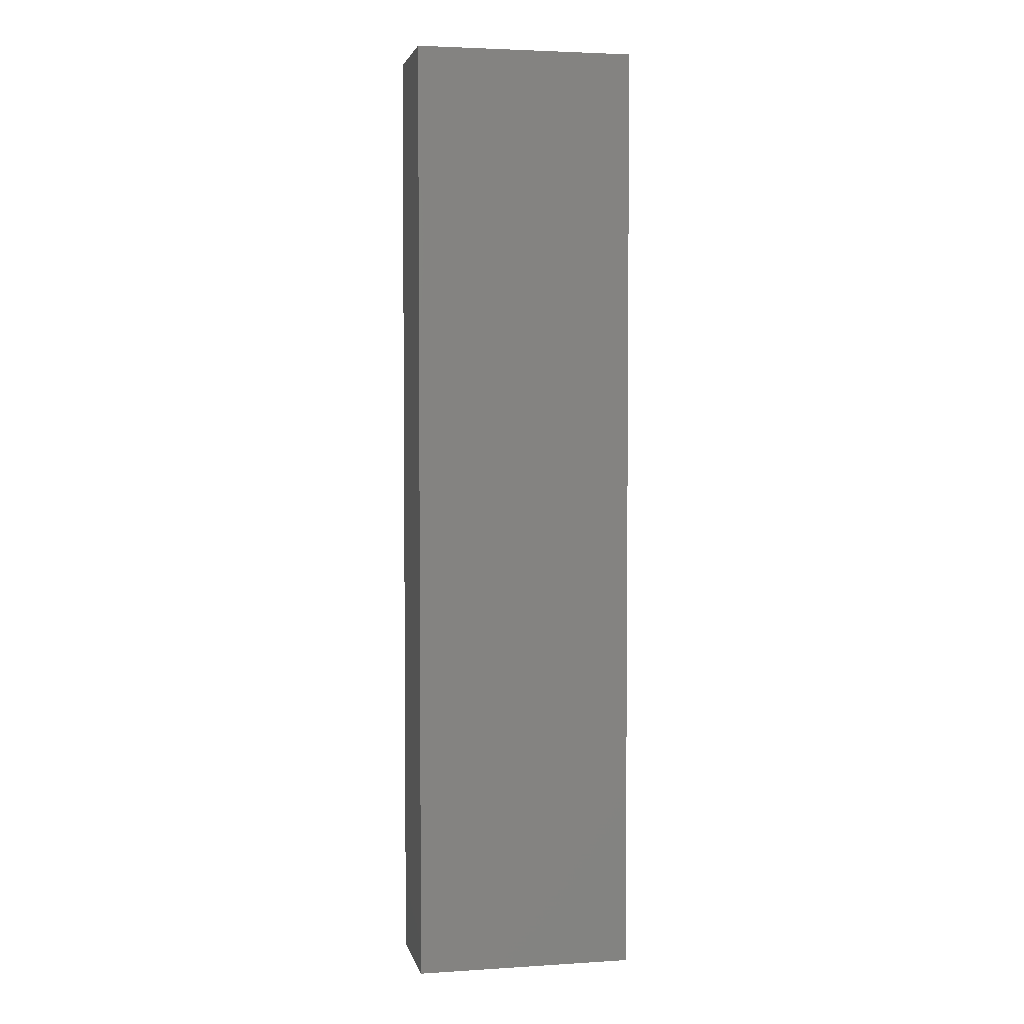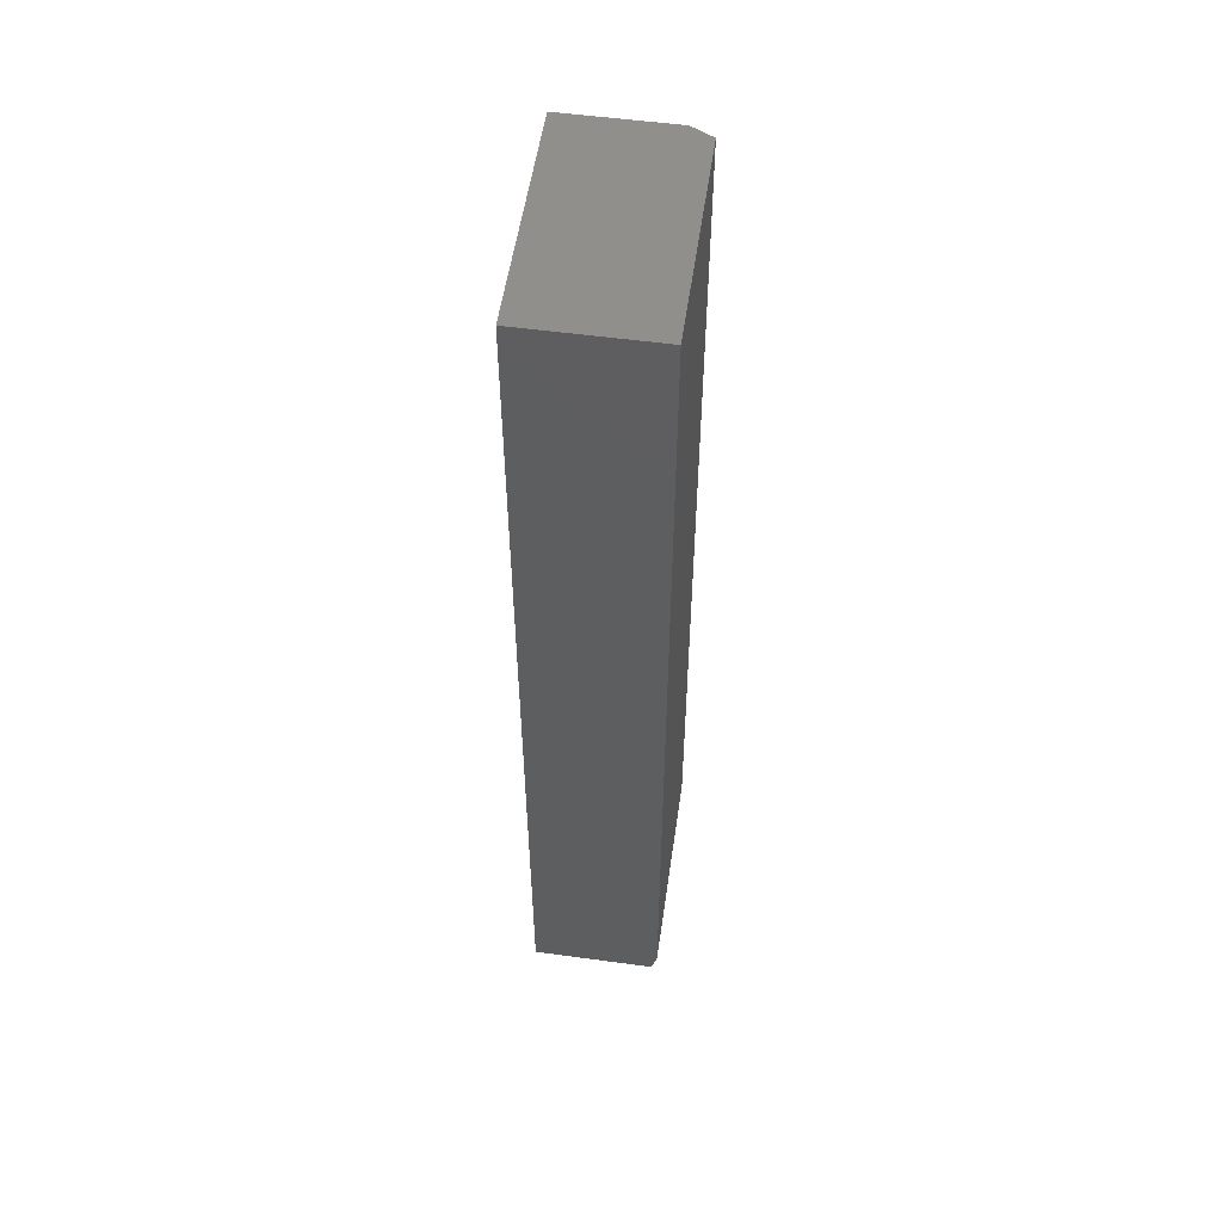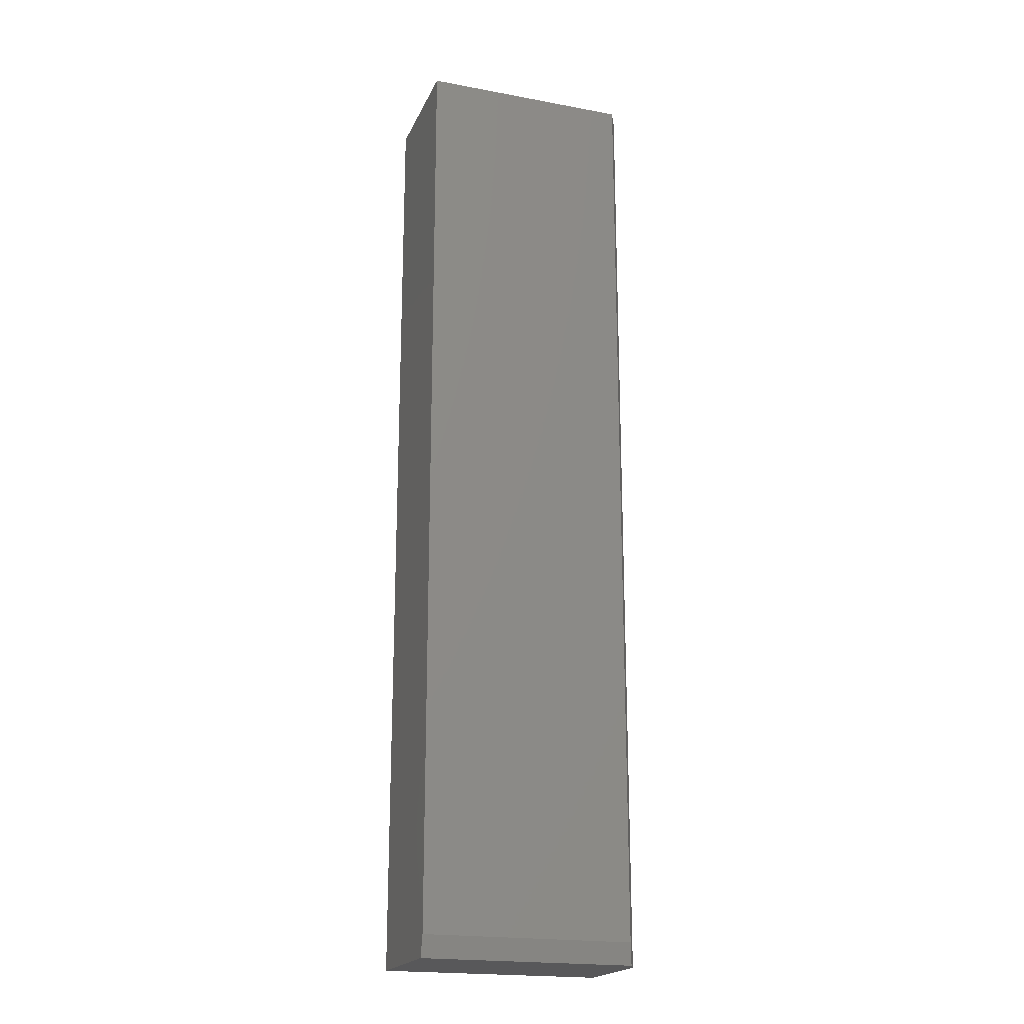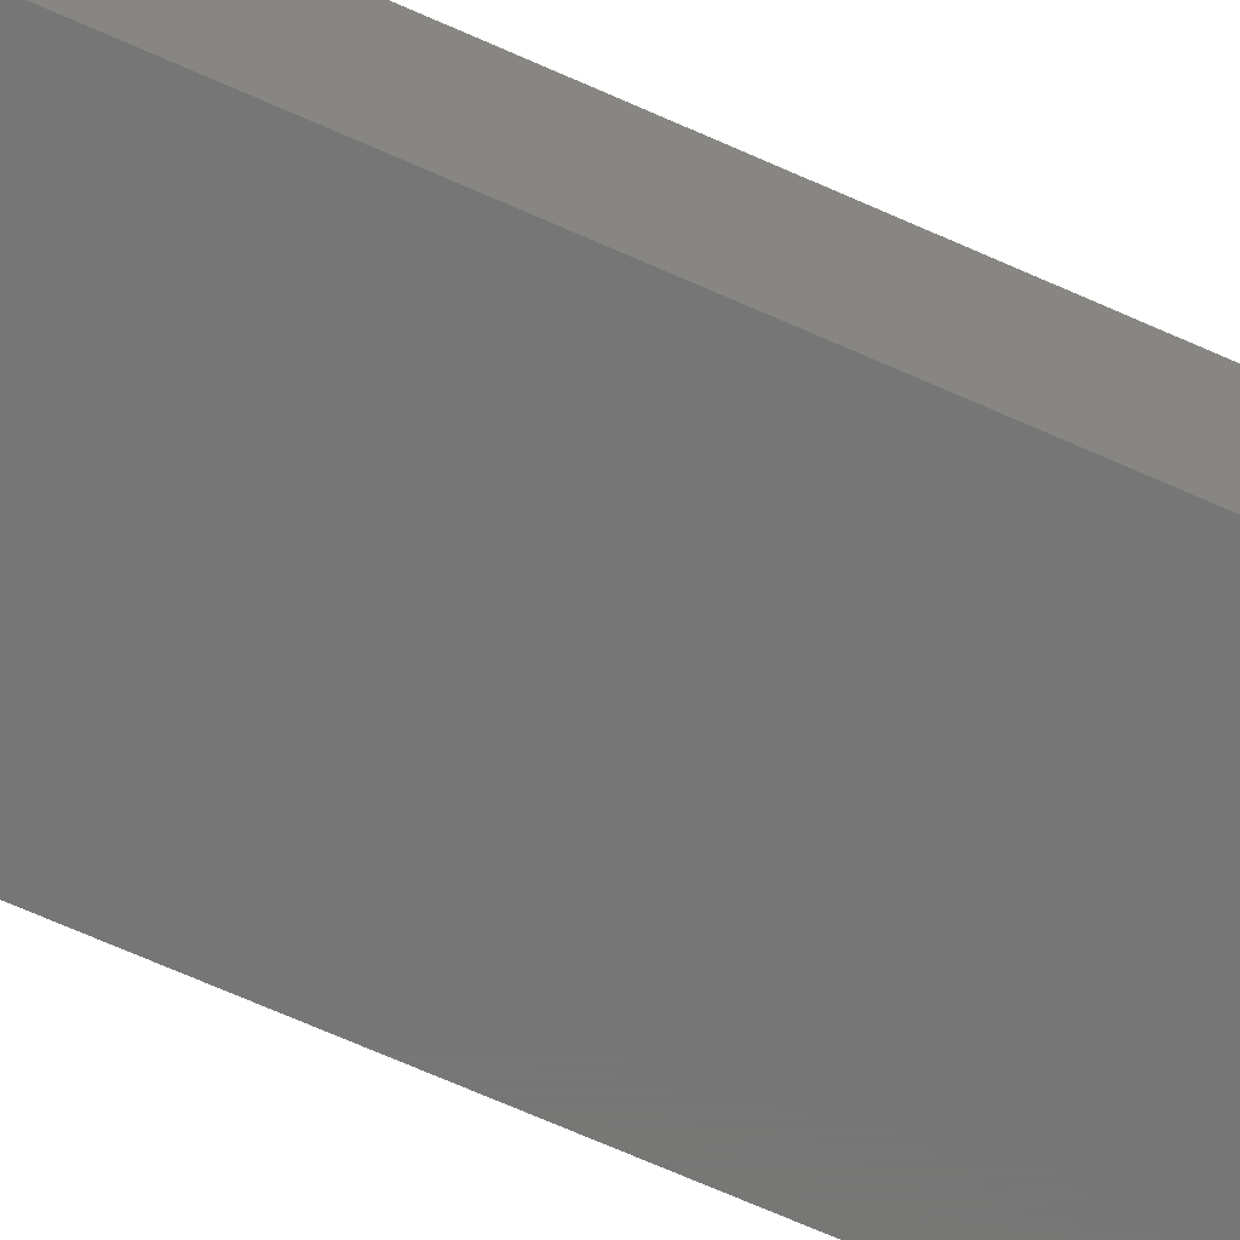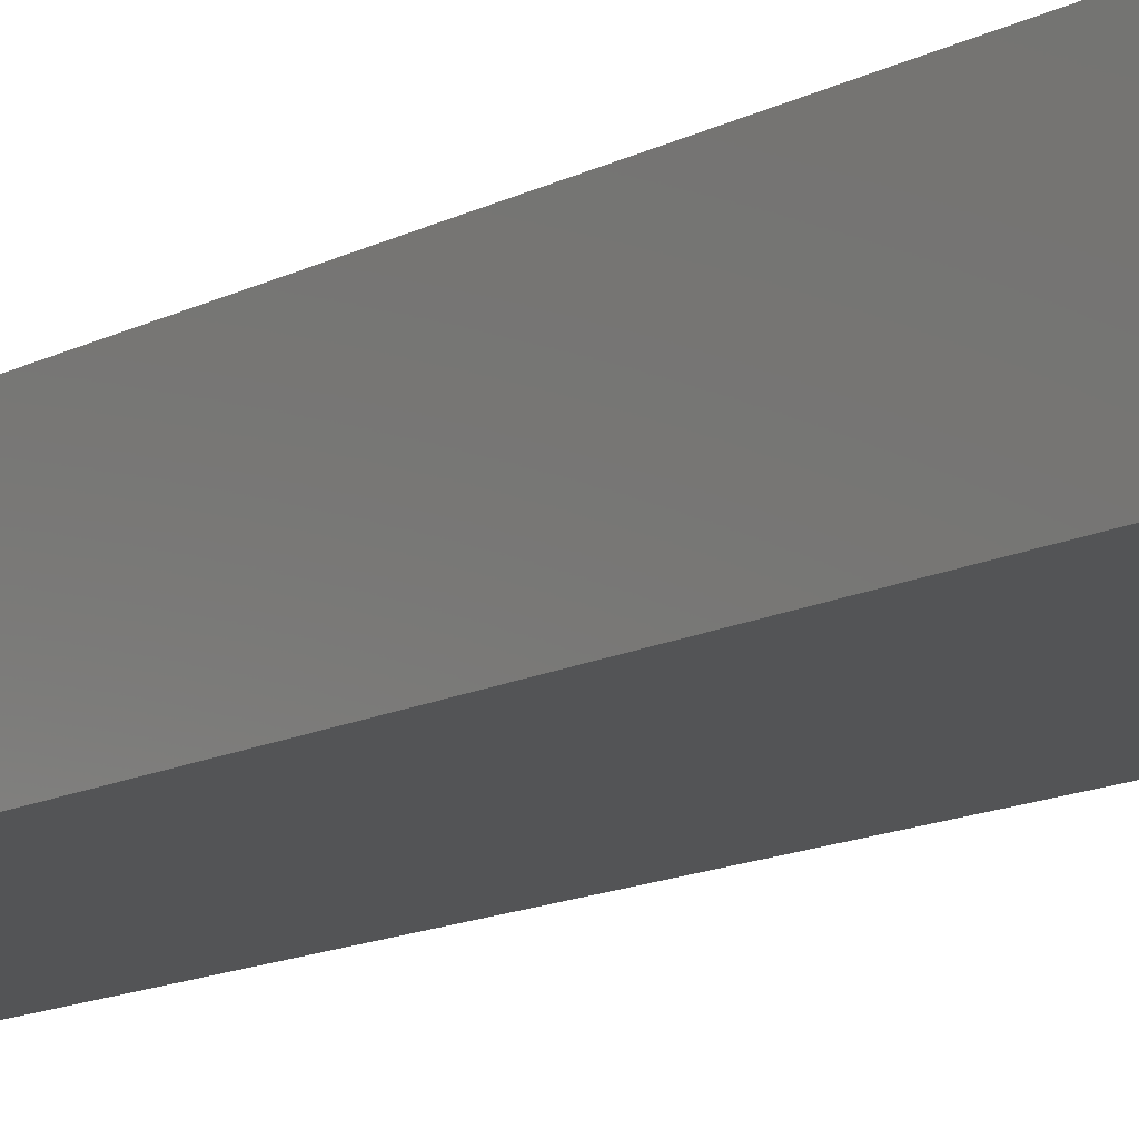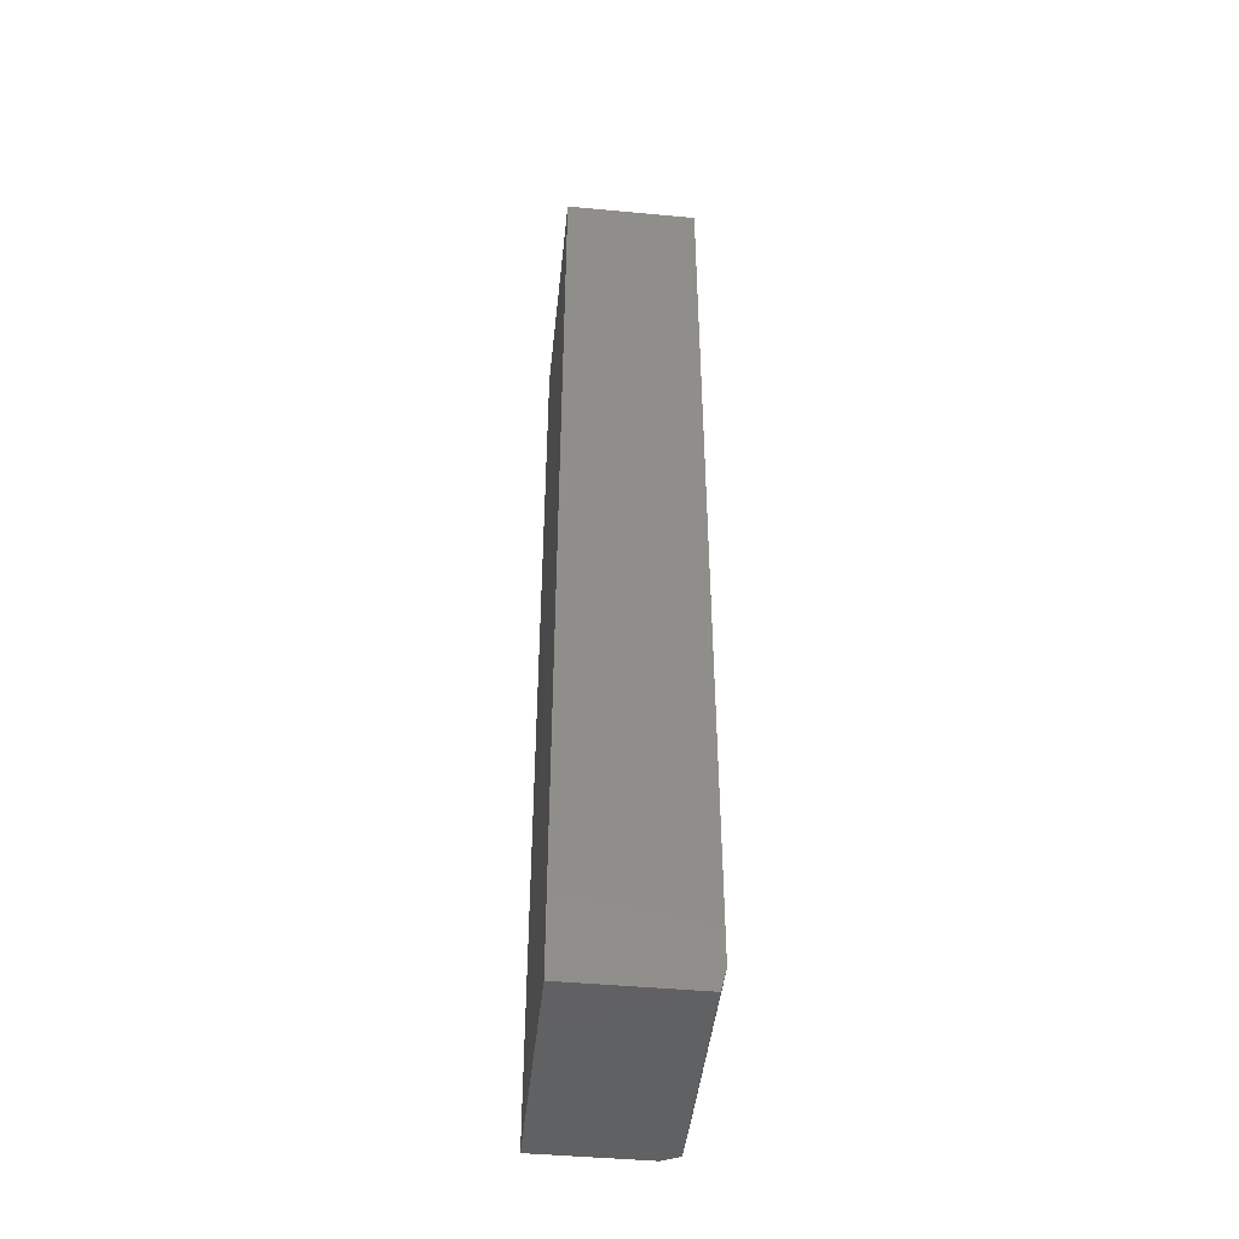
<metadata>
{"format":"stl","ext":"stl","renderer":"f3d","projection":"perspective","resolution":1024,"background":"white","views":[{"elev":3.5,"azim":168.1,"up":"+Y"},{"elev":54.3,"azim":-81.8,"up":"+Y"},{"elev":-20.1,"azim":-18.9,"up":"+Y"},{"elev":-69.1,"azim":-114.0,"up":"+Z"},{"elev":-12.2,"azim":-37.8,"up":"+Z"},{"elev":-45.7,"azim":-96.1,"up":"+Y"}]}
</metadata>
<code>
# stl→obj: 12 verts, 20 faces
v -0.09202 -0.6094 0.1875
v -0.3984 -0.6094 0.1875
v -0.08812 -0.6406 0.1797
v -0.3984 -0.6406 0.1797
v -0.3984 0.75 0.1875
v -0.09202 0.75 0.1875
v -0.0764 -0.6406 0.1562
v -0.0764 -0.6406 0
v -0.0764 0.75 0.1562
v -0.0764 0.75 0
v -0.3984 -0.6406 0
v -0.3984 0.75 0
f 1 2 3
f 3 2 4
f 2 1 5
f 5 1 6
f 7 8 9
f 9 8 10
f 4 11 3
f 3 11 8
f 3 8 7
f 12 5 10
f 10 5 6
f 10 6 9
f 3 7 1
f 1 7 9
f 1 9 6
f 5 12 2
f 2 12 11
f 2 11 4
f 11 12 8
f 8 12 10

</code>
